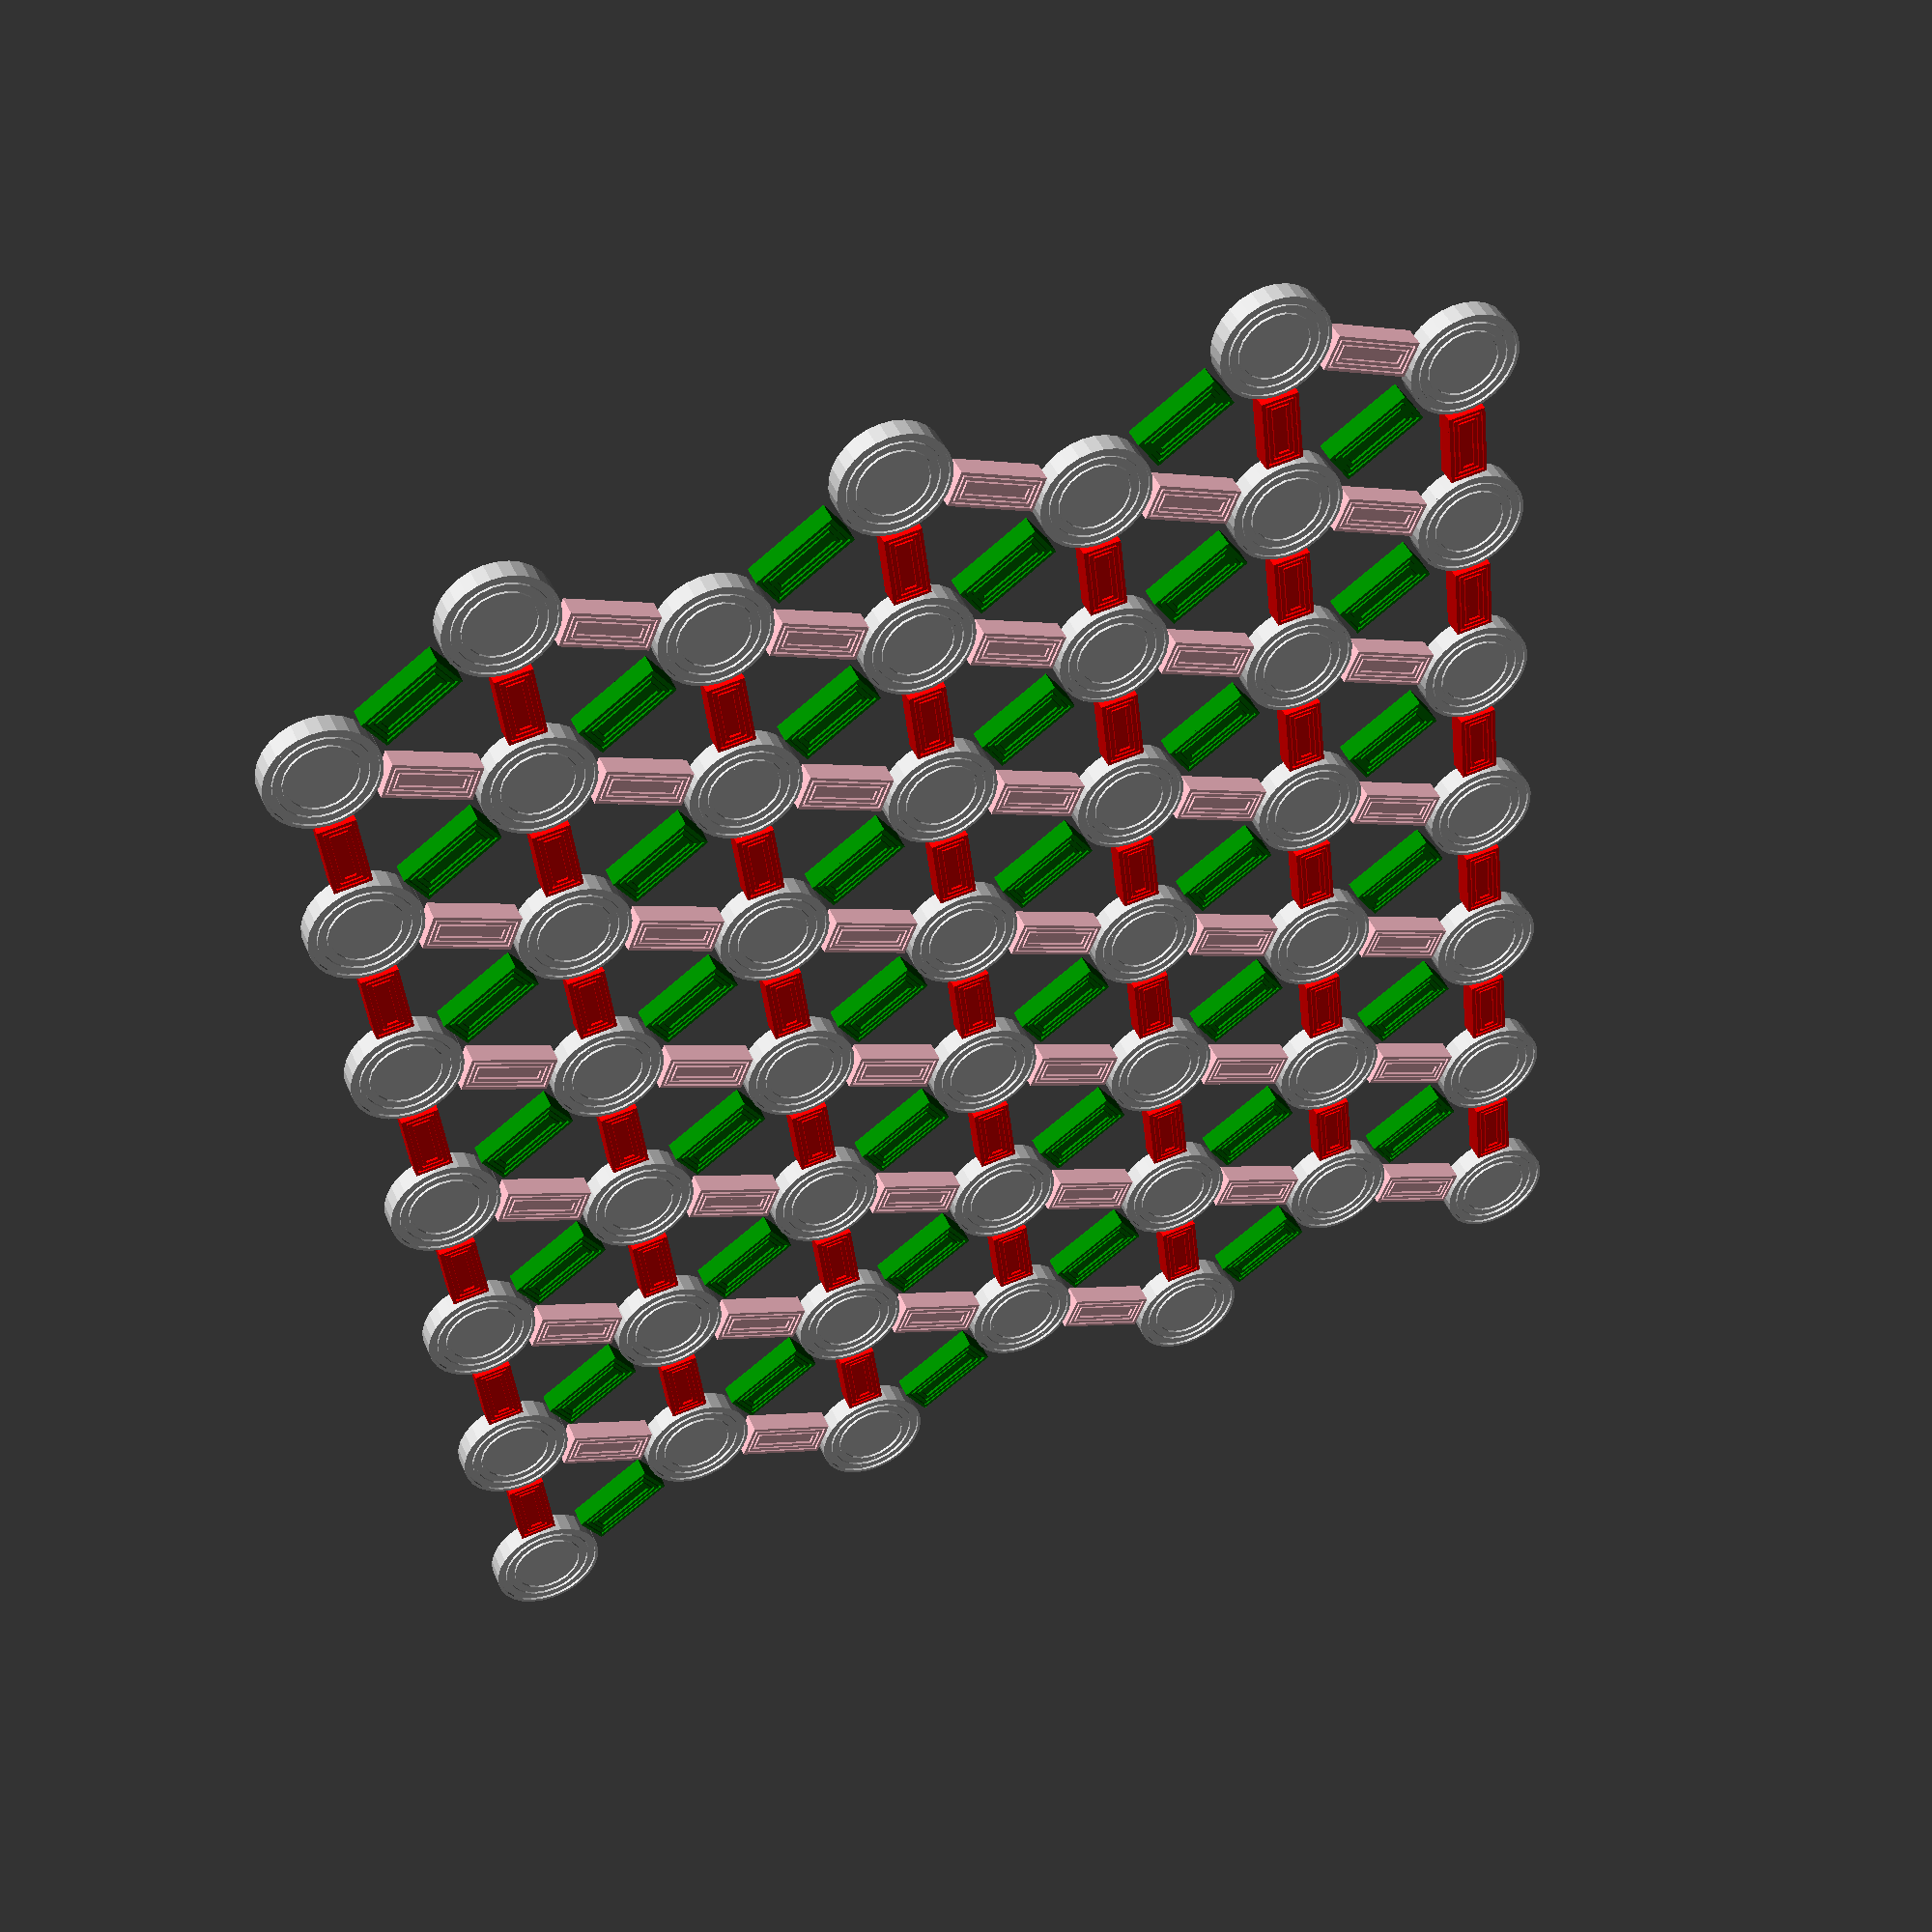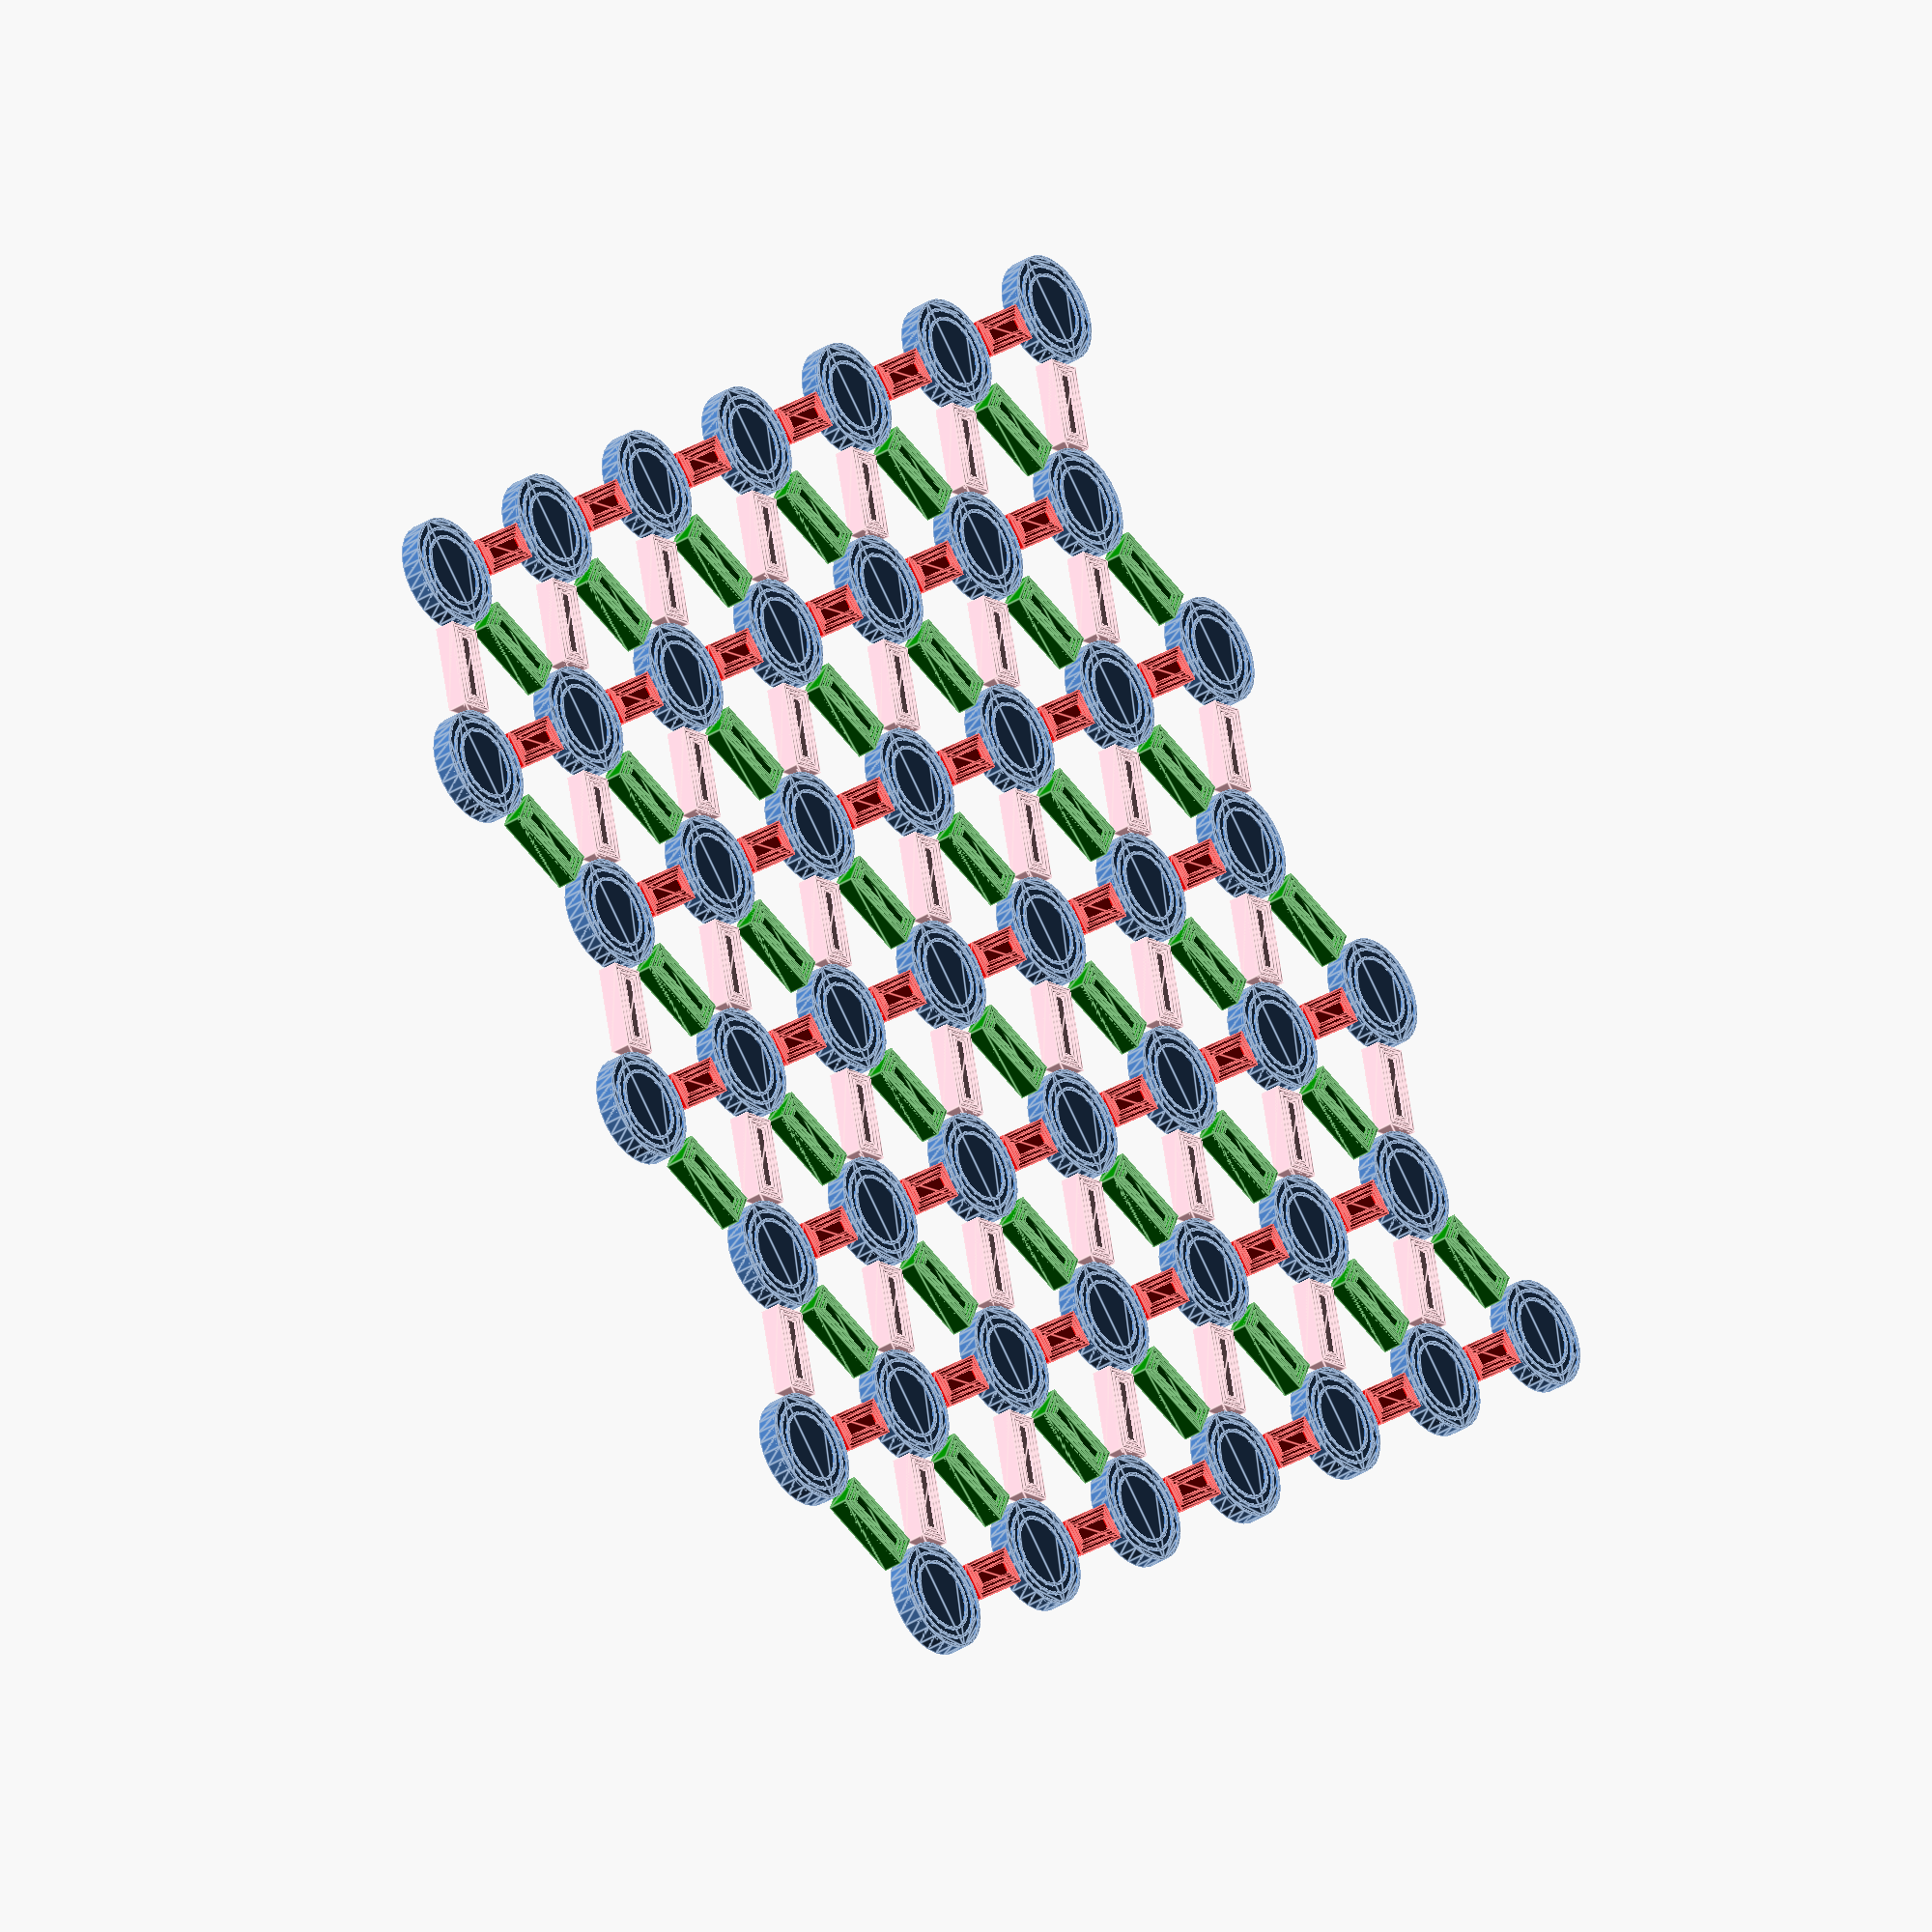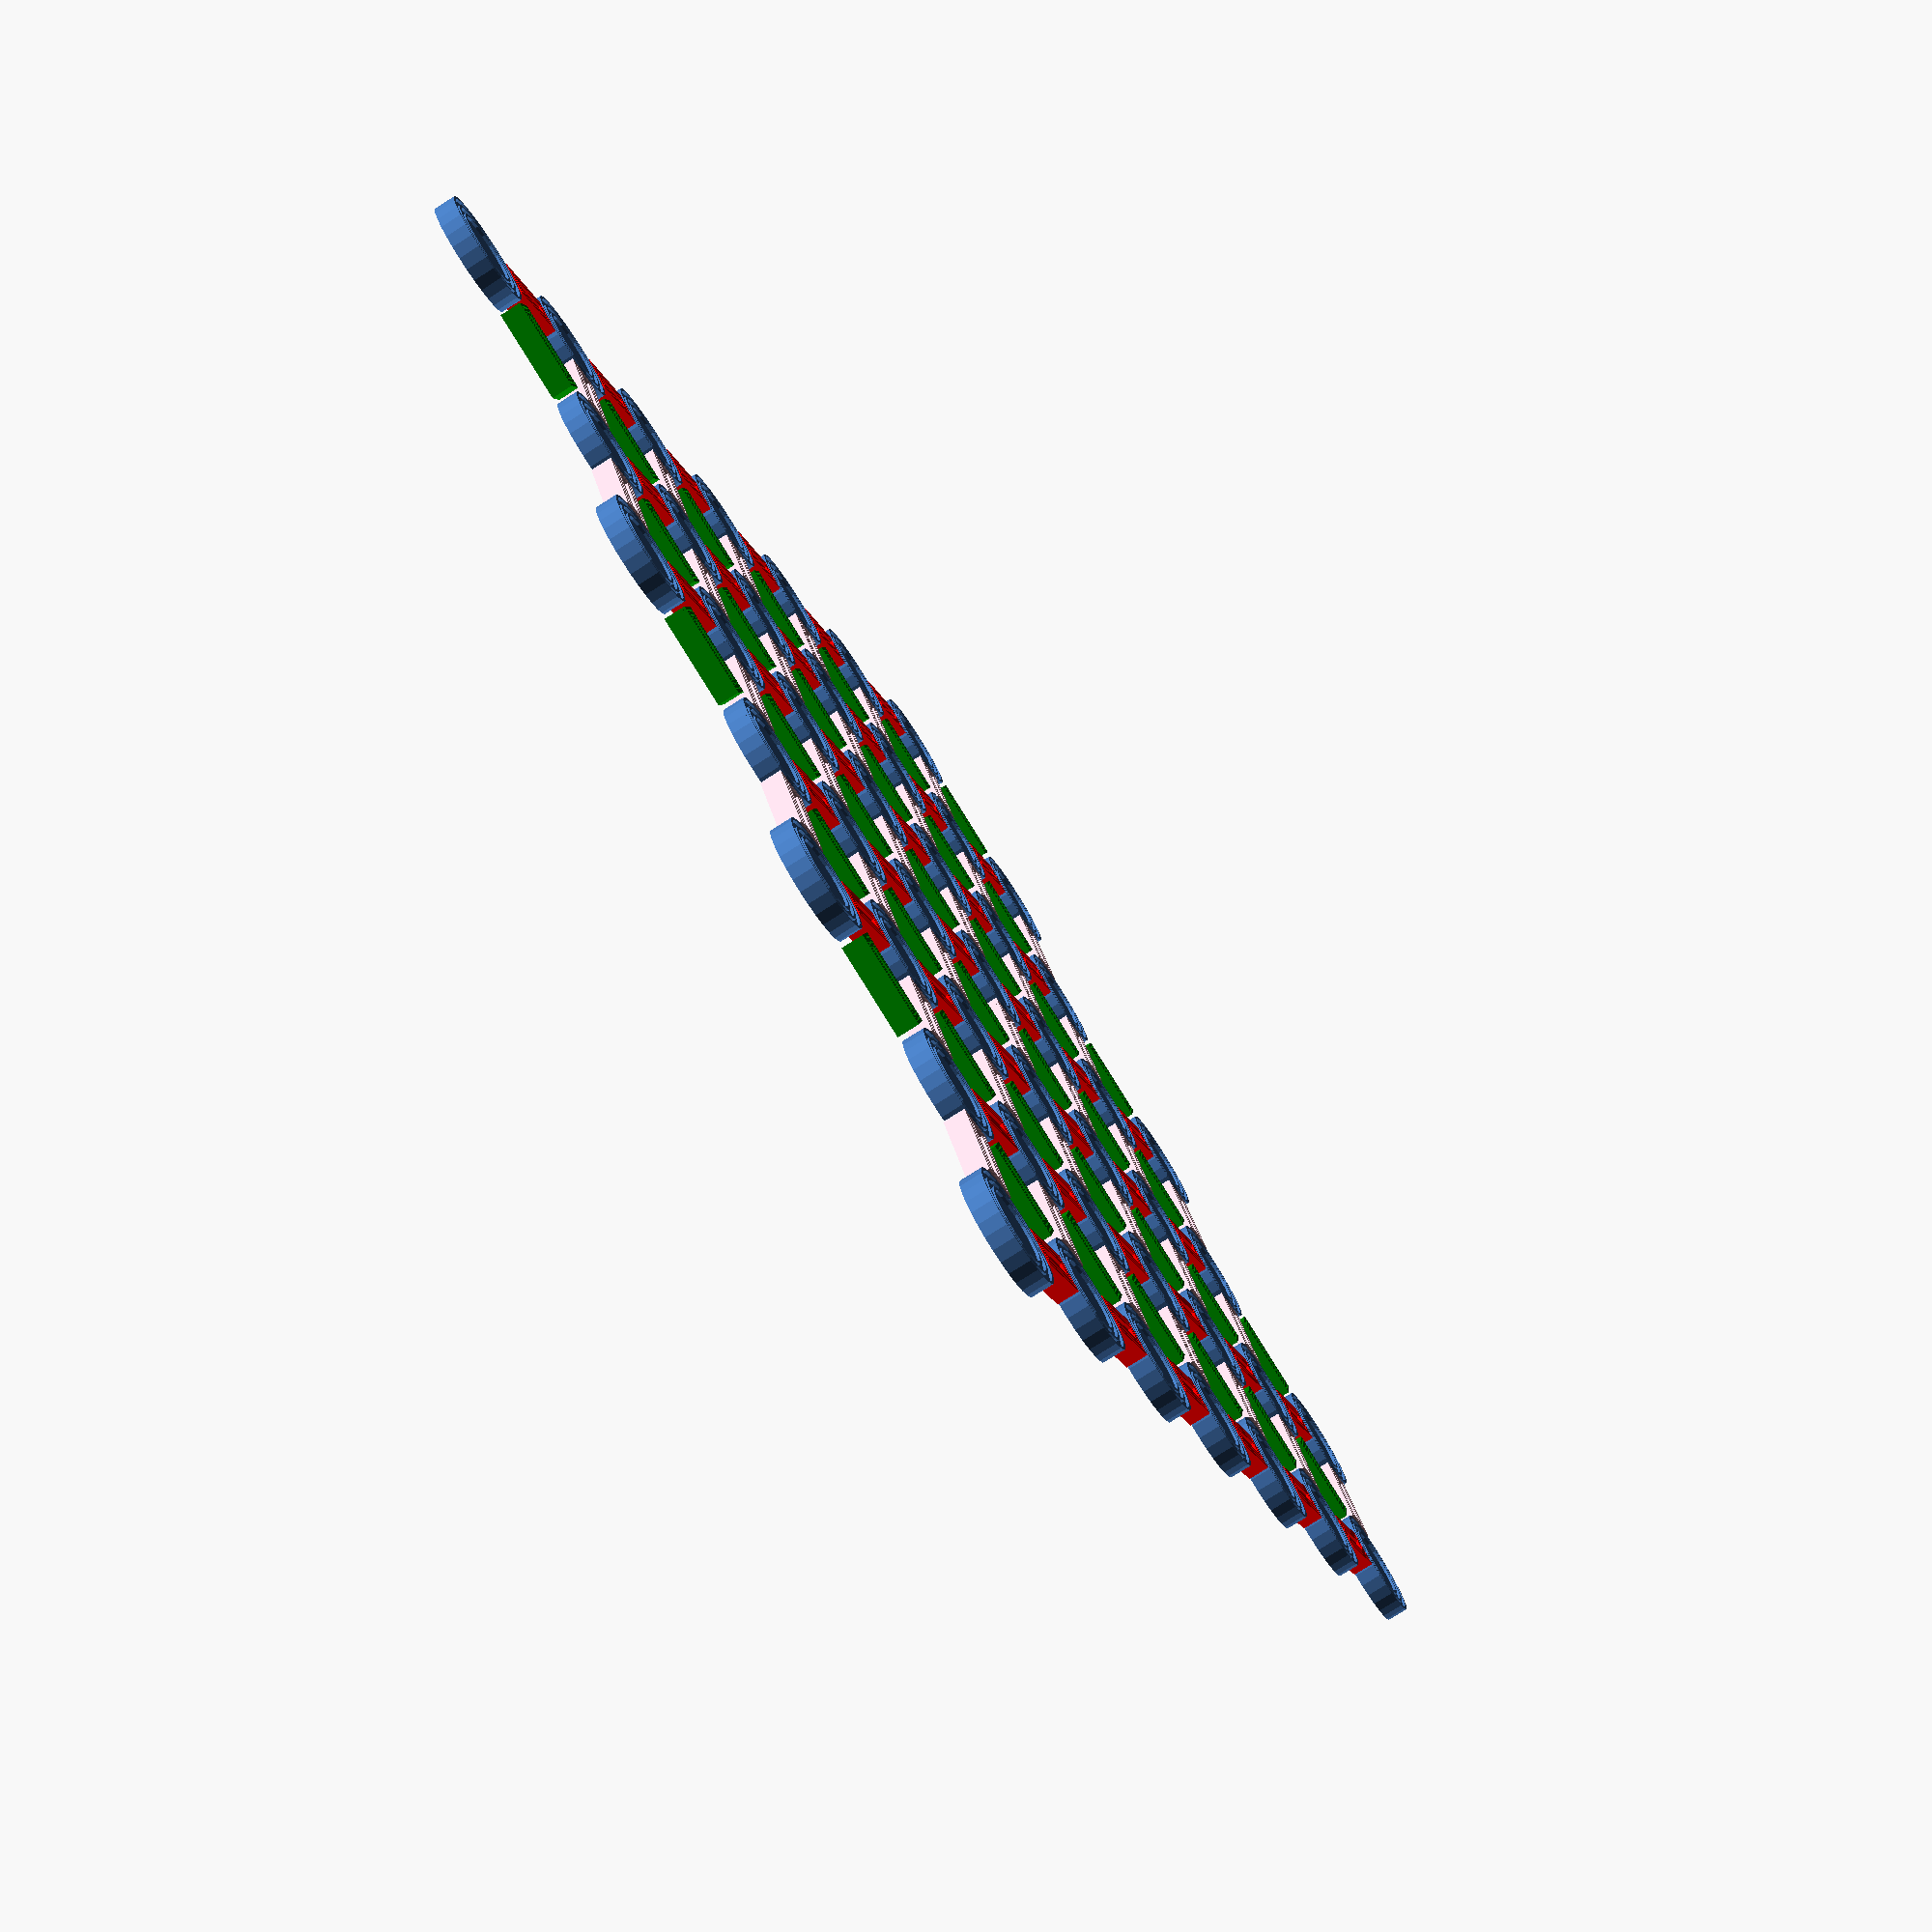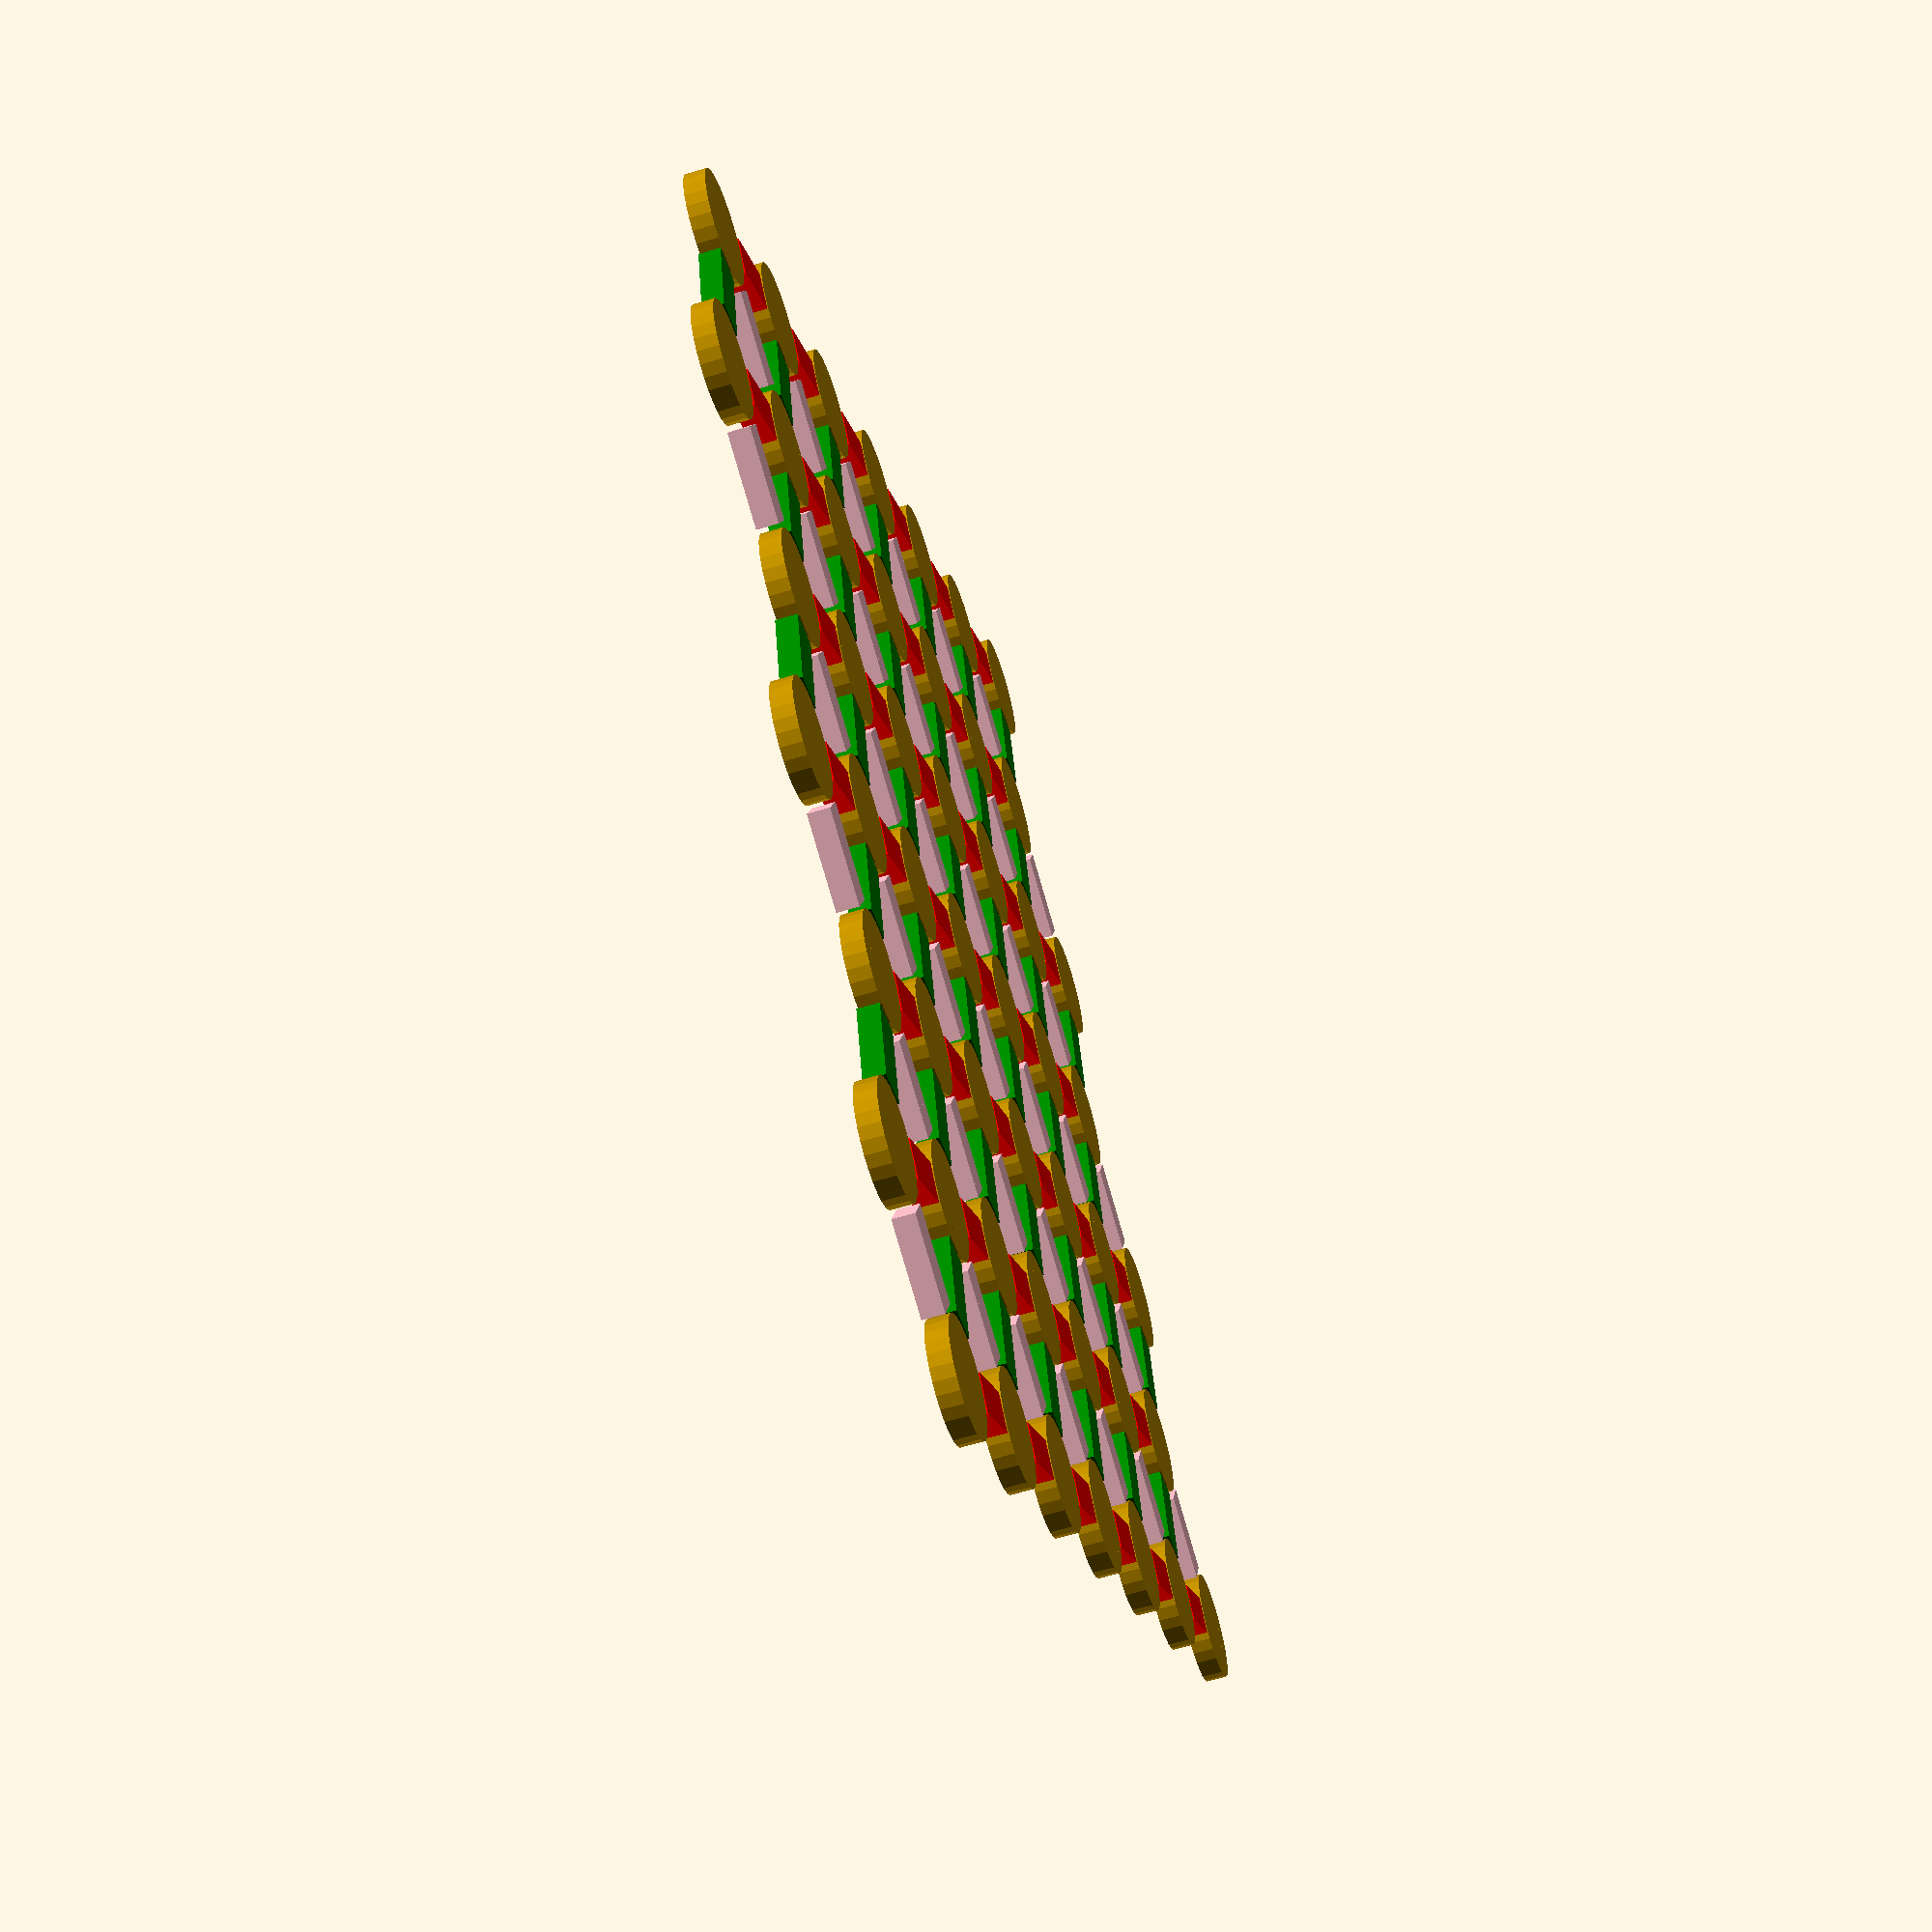
<openscad>
/* Nodes and Edges */

/*
 * TODO:
 *
 * Round the short edges of the nodes
 * Connect nodes in odd rows in Y direction
 * Ability to print a subset as a fancy hexagon
 */

// Node radius
NodeSize = 9;

// Node shape (0 for circle, 6 for hexagon)
NodeShape = 0; // [0, 6]

// Column count
CountX = 7;

// Row count
CountY = 7;

// Row spacing
SpaceY = 30;

// Column spacing
SpaceX = 32;

// Node height
NodeHeight = 3;

// Node rim height
NodeRimHeight = 3.4;

// Edge rim height
EdgeRimHeight = 3.4;

// Edge height
EdgeHeight = 3.0;

// Edge width
EdgeWidth = 6;

// Percentage of full length for edges in X direction 
EdgeLengthXFactor = 0.9;

// Percentage of full length for edges in XY direction
EdgeLengthXYFactor = 0.9;

// Rim thickness
RimThickness = 0.5;

/* End of customization */
module __Customizer_Limit__ () {}

// 	Shift for odd rows
OddShiftX = SpaceX / 2;

// Node rotation
NodeRotation = (NodeShape == 0) ? 0 : 30;

// Render a node, with a rim
module Node(Radius, Height, RimHeight)
{	
	rotate([0, 0, NodeRotation])
	{
	union()
	{
			/* Node */
			linear_extrude(Height)
			{
				circle(Radius, $fn=NodeShape);
			}
			
			/* Rim */	
			for (dd = [0 : 1.5 : 3])
			{
				linear_extrude(RimHeight)
				{
					difference()
					{
						circle(Radius - dd, $fn=NodeShape);
						offset(delta=-RimThickness)
						{
							circle(Radius - dd, $fn=NodeShape);
						}
					}
				}
			}
		}
	}
}

// Render the element that makes up the edge
module EdgeElement(Length, Width)
{
	square([Length, Width], center=true);
}

// Render an edge, with a rim
module Edge(Length, Width, Height, RimHeight)
{
	union()
	{
		/* Edge */
		{
			linear_extrude(Height)
			{
				EdgeElement(Length, Width);
			}
		}
		
		/* Rim */
		for (dd = [0 : 1.6 : 3.2])
		{
			linear_extrude(RimHeight)
			{
				difference()
				{
					EdgeElement(Length - dd, Width - dd);
					offset(delta=-RimThickness)
					{
						EdgeElement(Length - dd, Width - dd);
					}
				}
			}
		}
	}
}

// Compute center of a node (x,y) 
function NodeX(x, y, OddShiftX, SpaceX) = ((y % 2) == 1) ? OddShiftX + (x * SpaceX) : (x * SpaceX);
function NodeY(x, y, SpaceY) = y * SpaceY;

// Render nodes and edges
module NodesAndEdges(CountX, CountY, SpaceX, SpaceY, OddShiftX, NodeSize, NodeHeight, NodeRimHeight, EdgeLengthX, EdgeLengthXY, EdgeWidth, EdgeHeight, EdgeRimHeight)
{
	/* Nodes */
	for (x = [0 : CountX - 1])
	{
		for (y = [0 : CountY - 1])
		{
			PtX = NodeX(x, y, OddShiftX, SpaceX);
			PtY = NodeY(x, y, SpaceY);
			
			translate([PtX, PtY, 0])
			{
				Node(NodeSize, NodeHeight, NodeRimHeight);
			}
		}
	}
	
	/* Edges */
	for (x = [0 : CountX - 1])
	{
		for (y = [0 : CountY - 1])
		{
			StartPtX = NodeX(x, y, OddShiftX, SpaceX);
			StartPtY = NodeY(x, y, SpaceY);

			/* Edges along X axis */
			if (x != CountX - 1)
			{
				EndPtX = NodeX(x + 1, y, OddShiftX, SpaceX);
				EndPtY = NodeY(x, y, SpaceY);
				MidPtX = (EndPtX - StartPtX) / 2;
				MidPtY = (EndPtY - StartPtY) / 2;
				
				translate([StartPtX + MidPtX, StartPtY + MidPtY, 0])
				{
					color("red") 
						Edge(EdgeLengthX, EdgeWidth, EdgeHeight, EdgeRimHeight);
				}
			}		
	
			/* Forward edges between Y and Y+1 */
			if (y < (CountY - 1))
			{
				if (((y % 2) == 0) ||
				    (((y % 2) == 1) && (x != (CountX - 1))))
				{
					XXX = ((y % 2) == 1) ? x + 1: x;
					FwdEndPtX = NodeX(XXX, y + 1, OddShiftX, SpaceX);
					FwdEndPtY = NodeY(XXX, y + 1, SpaceY);
					FwdMidPtX = (FwdEndPtX - StartPtX) / 2;
					FwdMidPtY = (FwdEndPtY - StartPtY) / 2;
					
					translate([StartPtX + FwdMidPtX, StartPtY + FwdMidPtY, 0])
					{
						color("pink") 
							rotate([0, 0, AngA]) Edge(EdgeLengthXY, EdgeWidth, EdgeHeight, EdgeRimHeight);
					}
				}
			}

			/* Backward edges between Y and Y+1 */
			if (y < (CountY - 1))
			{
				if ((x != 0) ||
					((x == 0) && ((y % 2) == 1)))
				{
					XXX = ((y % 2) == 1) ? x : x - 1;
					BwdEndPtX = NodeX(XXX, y + 1, OddShiftX, SpaceX);
					BwdEndPtY = NodeY(XXX, y + 1, SpaceY);
					BwdMidPtX = (BwdEndPtX - StartPtX) / 2;
					BwdMidPtY = (BwdEndPtY - StartPtY) / 2;
					
					translate([StartPtX + BwdMidPtX, StartPtY + BwdMidPtY, 0])
					{
						color("green") 
							rotate([0, 0, 180-AngA]) Edge(EdgeLengthXY, EdgeWidth, EdgeHeight, EdgeRimHeight);
					}
				}
			}				
		}
	}
}


/* Rotate around Z */
cur_vpr = $vpr;
$vpr = [cur_vpr[0], cur_vpr[1], 360 * $t];

/* Compute overall size */
TotalX = (CountX - 1) * SpaceX;
TotalY = (CountY - 1) * SpaceY;
echo(TotalX, TotalY);

/* Compute angle for edges */
C = SpaceX / 2;
A = SpaceY;
B = sqrt(A^2 + C^2 - (2 * A * C) * cos(90));
AngA = acos((B^2 + C^2 - A^2) / (2 * B * C)); 

/* Compute edge lengths */
EdgeLengthX  = (SpaceX - 2 * NodeSize) * EdgeLengthXFactor;
EdgeLengthXY = (B - 2 * NodeSize) * EdgeLengthXYFactor;
echo("EdgeLengthX", EdgeLengthX);
echo("EdgeLengthXY", EdgeLengthXY);

translate([-TotalX / 2, -TotalY / 2, 0])
{
	NodesAndEdges(CountX, CountY, SpaceX, SpaceY, OddShiftX, NodeSize, NodeHeight, NodeRimHeight, EdgeLengthX, EdgeLengthXY, EdgeWidth, EdgeHeight, EdgeRimHeight);
}


</openscad>
<views>
elev=314.8 azim=263.6 roll=337.4 proj=p view=wireframe
elev=214.6 azim=319.0 roll=229.0 proj=o view=edges
elev=78.8 azim=306.7 roll=302.5 proj=p view=solid
elev=61.6 azim=42.3 roll=107.3 proj=p view=wireframe
</views>
